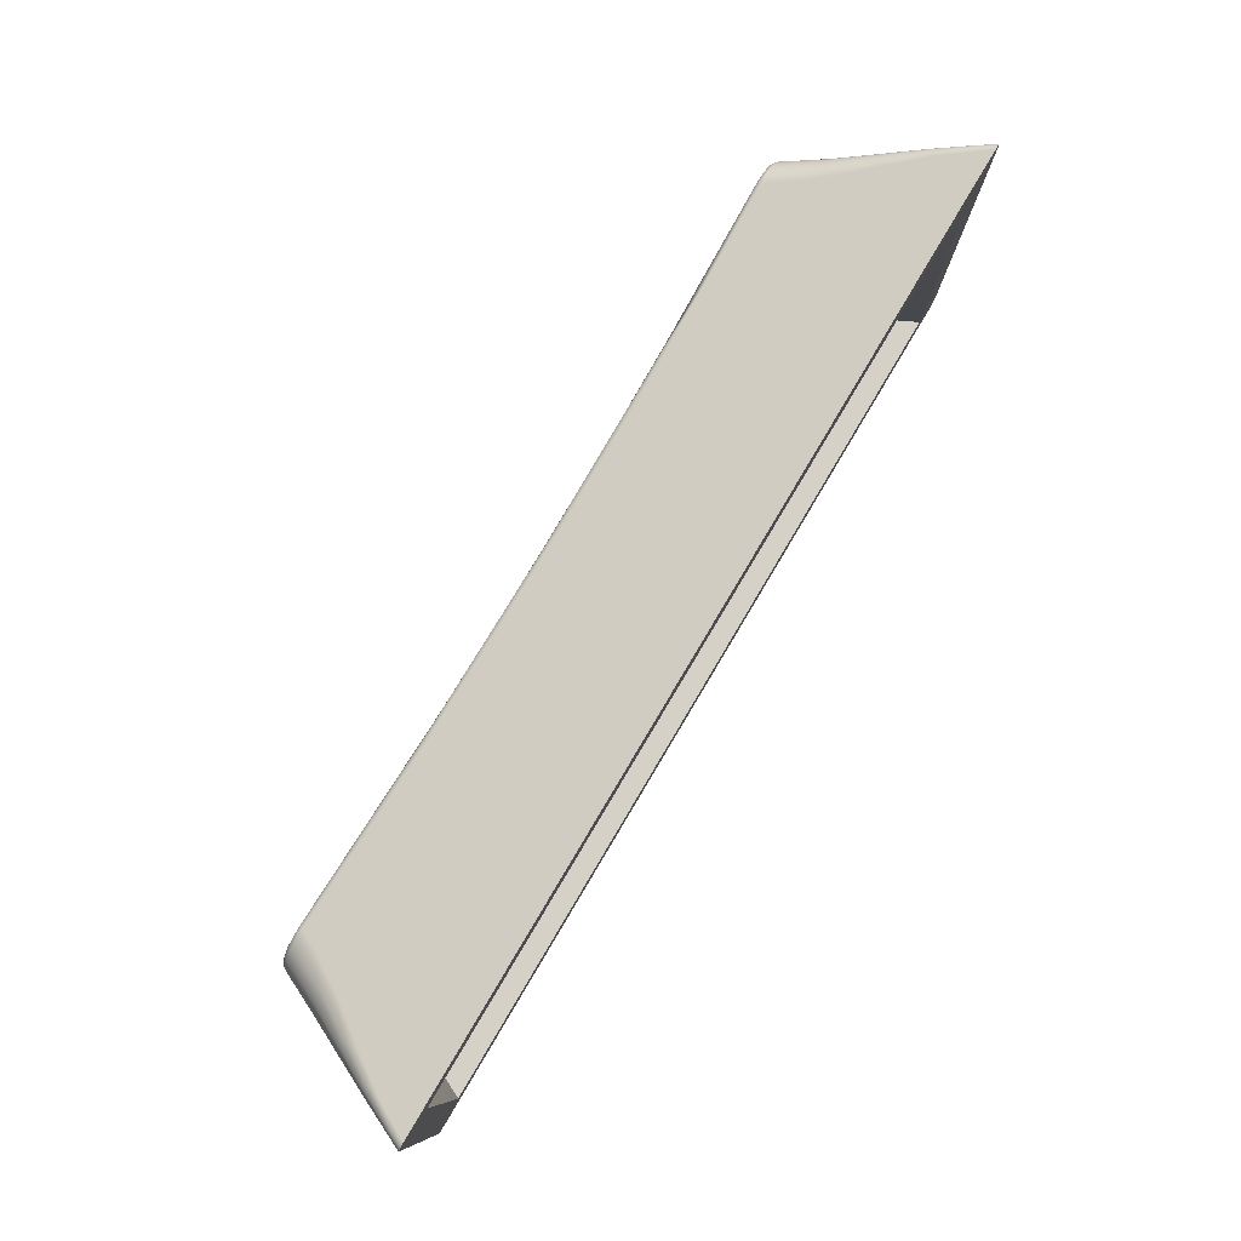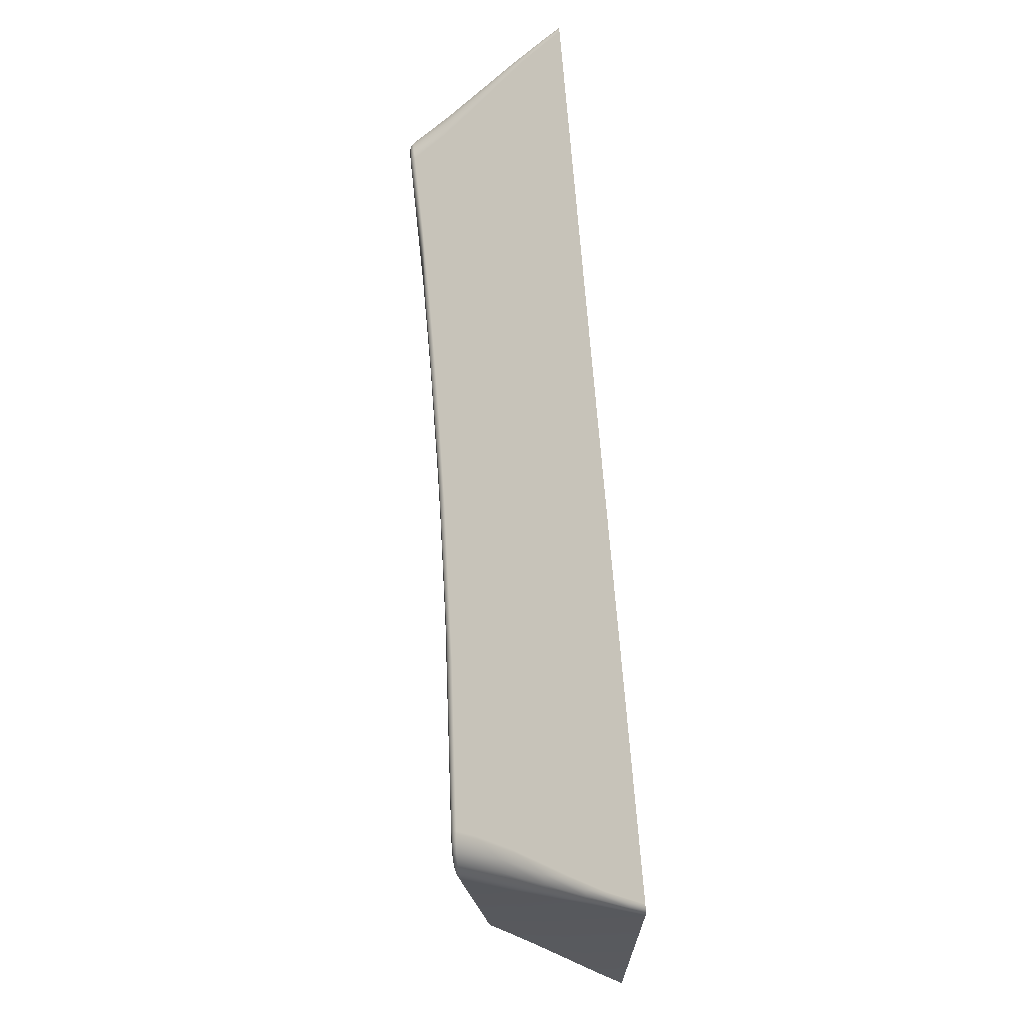
<metadata>
{"format":"obj","ext":"obj","renderer":"f3d","projection":"perspective","resolution":1024,"background":"white","views":[{"elev":79.3,"azim":-59.3,"up":"+Z"},{"elev":67.5,"azim":-94.1,"up":"+Z"}]}
</metadata>
<code>
v 2.085 0.5123 -1.204
v 2.124 0.5125 -1.201
v 3.962 0.5112 -0.4028
v 2.207 0.515 -1.178
v 3.76 0.599 -1.762
v 3.799 0.6037 -1.737
v 3.831 0.7371 -0.4726
v 2.373 0.5346 -0.9889
v 2.385 0.5448 -0.8909
v 3.761 0.7409 -0.4018
v 3.039 0.715 -0.3799
v 2.279 0.5673 -0.6745
v 1.377 0.7092 -0.377
v 2.153 0.5738 -0.6114
v 0.4575 0.7395 -0.3919
v 0.406 0.7409 -0.403
v 0.3632 0.7399 -0.4335
v 0.3415 0.6091 -1.7
v 2.328 0.1 -0.7273
v 0.3704 0.6037 -1.737
v 2.489 0.5564 -1.774
v 3.094 0.5697 -1.774
v 3.699 0.5946 -1.774
v 0.4083 0.5879 -1.787
v 2.328 0.1 -1.08
v 2.297 0.1 -1.116
v 0.3177 0.6036 -1.702
v 0.3547 0.5955 -1.753
v 4.053 0.2887 -0.2314
v 4.111 0.1472 -0.1261
v 3.776 0.4648 -1.66
v 3.768 0.59 -0.4564
v 0.4238 0.5978 -1.767
v 0.3963 0.6004 -1.755
v 3.908 0.6402 -0.4863
v 2.085 0.5747 -0.6037
v 0.3283 0.6139 -1.662
v 2.236 0.5704 -0.6446
v 0.3266 0.6162 -1.64
v 2.318 0.5631 -0.7147
v 2.365 0.5548 -0.7949
v 0.3108 0.6139 -1.64
v 0.2964 0.6049 -1.639
v 2.332 0.5257 -1.074
v 2.298 0.5215 -1.115
v 2.26 0.5181 -1.147
v 0.2884 0.5938 -1.638
v 2.156 0.5131 -1.195
v 0.2958 0.5889 -1.686
v 0.3164 0.5824 -1.73
v 0.4055 0.5643 -1.799
v 3.953 0.5145 -0.6675
v 1.91 0.5181 -1.147
v 0.3288 0.7322 -0.5242
v 1.826 0.5276 -1.056
v 1.812 0.5304 -1.029
v 0.312 0.7295 -0.5239
v 1.79 0.5376 -0.9601
v 1.785 0.5448 -0.8904
v 0.4134 0.7368 -0.3764
v 0.3737 0.7371 -0.396
v 0.3175 0.7324 -0.4653
v 0.3405 0.7356 -0.4266
v 4.025 0.317 -1.188
v 0.3689 0.7225 -0.3793
v 2.02 0.5739 -0.6107
v 2.072 0.5746 -0.6039
v 4.025 0.2997 -1.579
v 2.085 0.1 -0.6037
v 0.3285 0.7209 -0.4154
v 0.2972 0.7194 -0.5229
v 0.3375 0.7368 -0.4756
v 1.971 0.5723 -0.6261
v 1.921 0.5696 -0.6522
v 1.879 0.5661 -0.6857
v 1.84 0.5615 -0.7305
v 1.811 0.5561 -0.782
v 1.797 0.5522 -0.8198
v 0.3483 0.7386 -0.4533
v 2.899 0.7067 -0.3546
v 1.802 0.533 -1.005
v 1.271 0.7067 -0.3546
v 2.085 0.6974 -0.35
v 1.863 0.5225 -1.106
v 4.025 0.3344 -0.7972
v 1.97 0.5146 -1.181
v 2.038 0.5126 -1.2
v 2.639 0.6843 -0.3356
v 2.085 0.1 -1.204
v 1.992 0.1 -1.189
v 1.909 0.1 -1.146
v 1.888 0.6805 -0.3337
v 1.8 0.1 -0.9964
v 0.4563 0.7289 -0.3603
v 0.457 0.7375 -0.3744
v 1.8 0.1 -0.811
v 1.842 0.1 -0.7273
v 1.909 0.1 -0.661
v 1.992 0.1 -0.6184
v 4.025 0.3517 -0.4065
v 1.869 0.7028 -0.3739
v 2.178 0.1 -1.189
v 2.242 0.1 -1.159
v 2.085 0.7022 -0.3736
v 2.594 0.7058 -0.3754
v 2.352 0.1 -1.04
v 2.37 0.1 -0.9964
v 2.384 0.1 -0.9272
v 2.381 0.1 -0.8567
v 2.37 0.1 -0.811
v 3.712 0.7395 -0.3919
v 2.261 0.1 -0.661
v 2.178 0.1 -0.6184
v 3.713 0.7376 -0.3747
v 3.714 0.7289 -0.3603
v 3.714 0.7174 -0.3518
v 3.858 0.7309 -0.48
v 3.771 0.7371 -0.3818
v 1.786 0.1 -0.8801
v 1.789 0.1 -0.9506
v 3.839 0.7347 -0.4398
v 1.842 0.1 -1.08
v 3.809 0.7368 -0.4057
v 4.025 0.3257 -0.9925
v 4.025 0.3084 -1.383
v 3.783 0.7408 -0.4134
v 3.802 0.7401 -0.4289
v 3.873 0.7194 -0.5228
v 3.855 0.7191 -0.4348
v 3.774 0.7219 -0.3652
v 2.005 0.1 -1.134
v 4.025 0.343 -0.6018
v 1.855 0.1 -0.9837
v 3.859 0.6139 -1.64
v 3.858 0.7295 -0.5239
v 3.841 0.7322 -0.5242
v 3.762 0.5879 -1.787
v 3.874 0.714 -0.4765
v 4.008 -0 -0.1671
v 3.852 0.6036 -1.702
v 3.815 0.5955 -1.754
v 4.003 -0 -1.66
v 3.82 0.7223 -0.3936
v 3.889 0.2788 -0.6427
v 3.89 0.2613 -0.9849
v 3.891 0.2437 -1.327
v 3.888 0.2874 -0.4716
v 3.889 0.2701 -0.8138
v 3.892 0.2348 -1.498
v 3.89 0.2525 -1.156
v 3.782 0.5766 -0.2827
v 3.835 0.6108 -1.687
v 3.82 0.6073 -1.714
v 3.72 0.5958 -1.773
v 4.013 0.3865 -0.3083
v 0.4024 0.59 -0.4564
v 3.794 0.5694 -1.786
v 3.882 0.5938 -1.638
v 3.874 0.6049 -1.639
v 3.866 0.441 -0.2163
v 0.2812 0.2788 -0.6427
v 0.2802 0.2613 -0.9849
v 0.279 0.2437 -1.327
v 0.2817 0.2874 -0.4716
v 0.2807 0.2701 -0.8138
v 0.2783 0.2348 -1.498
v 0.2796 0.2525 -1.156
v 3.843 0.6162 -1.64
v 0.3937 0.4648 -1.66
v 2.085 0.5408 -1.8
v 1.278 0.551 -1.8
v 3.957 0.3076 -0.1508
v 2.892 0.551 -1.8
v 2.135 0.13 -0.8537
v 3.881 0.7071 -0.5215
v 2.315 0.1 -0.8237
v 4.134 0 0
v 2.085 0.5538 -1.774
v 1.278 0.564 -1.774
v 0.4713 0.5946 -1.774
v 2.315 0.1 -0.9837
v 4.143 0 -0.00095
v 2.135 0.13 -0.9537
v 0.4707 0.5841 -1.797
v 0.47 0.5703 -1.807
v 0.4692 0.5549 -1.81
v 4.163 0 -0.01504
v 2.135 0.13 -1.104
v 0.873 0.537 -1.81
v 2.165 0.1 -0.9837
v 1.226 0.5256 -1.81
v 4.024 0.2967 -1.704
v 2.035 0.13 -1.104
v 1.536 0.5187 -1.81
v 2.165 0.1 -1.134
v 2.28 0.5146 -1.81
v 4.097 0.1483 -1.749
v 2.035 0.13 -0.9537
v 2.991 0.5269 -1.81
v 3.701 0.5549 -1.81
v 3.7 0.579 -1.802
v 4.17 0 -1.77
v 3.699 0.5899 -1.789
v 4.138 0.05691 -1.783
v 2.005 0.1 -0.9837
v 2.035 0.5227 -1.104
v 4.13 0.05258 -1.797
v 1.885 0.5383 -0.9537
v 1.885 0.13 -0.9537
v 1.885 0.5487 -0.8537
v 2.135 0.5643 -0.7037
v 4.116 0.046 -1.807
v 1.855 0.1 -0.8237
v 1.885 0.13 -0.8537
v 2.035 0.13 -0.8537
v 2.135 0.5487 -0.8537
v 4.068 0.1935 -1.763
v 2.005 0.1 -0.8237
v 0.3764 0.5138 -1.798
v 0.323 0.5396 -1.76
v 0.2868 0.5571 -1.703
v 4.053 0.1861 -1.788
v 2.005 0.1 -0.6737
v 2.035 0.13 -0.7037
v 0.3089 0.4046 -1.799
v 0.2617 0.4276 -1.766
v 4.031 0.1749 -1.805
v 2.165 0.1 -0.6737
v 0.23 0.443 -1.714
v 0.233 0.2997 -1.802
v 2.165 0.1 -0.8237
v 3.998 0.3295 -1.735
v 0.04508 0 -1.81
v 4.125 0 -1.81
v 4.148 0 -1.804
v 0.1965 0.3176 -1.775
v 0.1721 0.3295 -1.735
v 4.17 0 -0.03736
v 0.1202 0.1481 -1.805
v 0.1002 0.158 -1.791
v 0.08694 0.1646 -1.769
v 0.03611 0 0
v 0.01596 0 -0.005773
v 0.004136 0 -0.01921
v -0 0 -0.03736
v 0.06823 0.07006 -1.807
v 0.003902 0 -1.786
v 0.0539 0.07717 -1.796
v 3.973 0.3176 -1.775
v 0.04445 0.08187 -1.78
v 0.167 -0 -1.66
v 0.1619 -0 -0.1671
v 3.937 0.2997 -1.802
v 3.923 0.4774 -1.709
v 0.01492 0 -1.8
v 2.285 0.13 -0.8537
v 0.09261 0.07478 -1.81
v 0.2748 0.2827 -1.81
v 3.889 0.4611 -1.763
v 0.3897 0.4183 -1.81
v 0.3554 0.5735 -1.772
v 0.1055 0.2135 -1.731
v 2.285 0.5487 -0.8537
v 3.84 0.437 -1.799
v 0.05349 0.1078 -1.758
v -0 0 -1.77
v 2.285 0.13 -0.9537
v 2.285 0.5383 -0.9537
v 3.938 0.5464 -0.3645
v 2.135 0.5227 -1.104
v 0.1447 0.3517 -0.4065
v 0.1447 0.317 -1.188
v 2.135 0.5383 -0.9537
v 4.164 0 -1.79
v 0.1447 0.2997 -1.579
v 0.1447 0.3344 -0.7972
v 0.2171 0.5145 -0.6675
v 0.1447 0.3084 -1.383
v 3.855 0.5529 -0.2818
v 0.1447 0.3257 -0.9925
v 0.1447 0.343 -0.6018
v 4.133 0.07414 -1.764
v 0.1399 0.2842 -1.708
v 3.904 0.5555 -0.3168
v 0.1976 0.4041 -1.67
v 0.2525 0.519 -1.644
v 0.2143 0.5253 -0.4128
v 2.035 0.5383 -0.9537
v 4.013 0.3713 -0.2505
v 0.143 0.3528 -0.2817
v 0.03611 0.06235 -0.04207
v 0.04889 0.06165 -0.03301
v 0.02677 0.06003 -0.05446
v 3.953 0.4451 -1.659
v 0.1075 0.2213 -0.1279
v 0.1289 0.2202 -0.1126
v 0.09192 0.2174 -0.1487
v 0.1821 0.3777 -0.2167
v 3.917 0.5194 -1.644
v 0.2166 0.3759 -0.1919
v 0.1571 0.3713 -0.2505
v 0.2665 0.5555 -0.3168
v 2.035 0.5487 -0.8537
v 3.953 0.3759 -0.1919
v 0.3148 0.5529 -0.2818
v 0.2317 0.5464 -0.3645
v 3.869 0.5869 -1.702
v 2.035 0.5643 -0.7037
v 3.838 0.5786 -1.75
v 0.07273 0.1806 -0.1497
v 0.2895 0.7071 -0.5216
v 2.135 0.13 -0.7037
v 0.3014 0.716 -0.4621
v 3.988 0.3777 -0.2167
v 0.4103 0.7211 -0.36
v 0.4556 0.7174 -0.3518
v 0.3439 0.5032 -0.2468
v 0.3233 0.3362 -1.81
v 0.1054 0.1386 -0.06799
v 0.4449 0.5054 -1.81
v 3.749 0.5619 -1.804
v 0.1886 0.2711 -0.1329
v 0.2465 0.3566 -0.1748
v 0.4235 0.6445 -0.316
v 1.806 0.5152 -1.81
v 1.172 0.6917 -0.3392
v 2.366 0.6811 -0.334
v 2.951 0.6906 -0.3386
v 3.735 0.4866 -1.81
v 3.307 0.701 -0.3438
v 3.903 0.2739 -1.81
v 3.966 0.2069 -1.81
v 4.053 0.1065 -1.81
v 4.044 0.173 -0.08485
v 4.078 0.2174 -0.1487
v 4.134 0.06235 -0.04207
v 4.121 0.06165 -0.03301
v 4.143 0.06003 -0.05446
v 4.063 0.2213 -0.1279
v 3.813 0.3766 -1.81
v 4.041 0.2202 -0.1127
o Chamfer1
f 102 48 4
f 89 1 2
f 102 2 48
f 2 102 89
f 14 36 69
f 14 69 113
f 113 38 14
f 38 113 112
f 112 12 38
f 112 40 12
f 40 112 19
f 41 19 110
f 19 41 40
f 9 110 109
f 110 9 41
f 8 108 107
f 9 109 108
f 108 8 9
f 44 106 25
f 44 107 106
f 107 44 8
f 45 25 26
f 25 45 44
f 4 103 102
f 103 4 46
f 26 46 45
f 46 26 103
f 156 59 78
f 169 81 58
f 156 58 59
f 58 156 169
f 156 78 77
f 156 77 76
f 169 56 81
f 169 55 56
f 169 84 55
f 156 76 75
f 169 53 84
f 156 75 74
f 169 86 53
f 156 74 73
f 169 87 86
f 156 73 66
f 169 1 87
f 1 169 31
f 31 2 1
f 31 48 2
f 31 4 48
f 4 31 32
f 156 66 67
f 156 67 36
f 32 46 4
f 32 45 46
f 32 44 45
f 32 8 44
f 32 9 8
f 32 41 9
f 32 40 41
f 32 12 40
f 32 38 12
f 32 14 38
f 32 36 14
f 36 32 156
f 69 36 67
f 99 66 73
f 69 67 66
f 66 99 69
f 87 1 89
f 87 89 90
f 90 86 87
f 91 53 86
f 86 90 91
f 91 84 53
f 84 91 122
f 122 55 84
f 55 122 93
f 93 56 55
f 93 81 56
f 81 93 120
f 120 58 81
f 58 120 119
f 119 59 58
f 59 119 96
f 96 78 59
f 96 77 78
f 77 96 97
f 97 76 77
f 97 75 76
f 75 97 98
f 98 74 75
f 99 73 74
f 74 98 99
f 213 119 120
f 120 133 213
f 133 120 93
f 213 96 119
f 133 93 122
f 213 97 96
f 122 205 133
f 97 213 218
f 205 122 91
f 91 131 205
f 131 91 90
f 131 90 89
f 89 195 131
f 195 89 102
f 195 102 103
f 195 103 26
f 26 190 195
f 26 181 190
f 181 26 25
f 181 25 106
f 181 106 107
f 181 107 108
f 108 176 181
f 176 108 109
f 176 109 110
f 176 110 19
f 19 231 176
f 231 19 112
f 112 228 231
f 228 112 113
f 228 113 69
f 69 223 228
f 223 69 99
f 223 99 98
f 98 218 223
f 218 98 97
f 31 149 146
f 147 139 32
f 144 147 32
f 148 144 32
f 31 146 150
f 145 148 32
f 31 150 145
f 145 32 31
f 139 147 144
f 149 31 142
f 146 149 142
f 139 144 148
f 150 146 142
f 139 148 145
f 145 150 142
f 145 142 139
f 252 32 139
f 32 252 156
f 161 164 252
f 166 251 169
f 251 166 163
f 165 161 252
f 251 163 167
f 162 165 252
f 251 167 162
f 162 252 251
f 163 166 169
f 164 156 252
f 156 164 161
f 156 161 165
f 167 163 169
f 156 165 162
f 162 167 169
f 162 169 156
f 142 169 251
f 169 142 31
f 256 231 174
f 231 256 176
f 181 256 267
f 256 181 176
f 267 190 181
f 190 267 183
f 190 188 195
f 188 190 183
f 188 131 195
f 131 188 193
f 131 198 205
f 198 131 193
f 205 209 133
f 209 205 198
f 213 209 214
f 209 213 133
f 218 214 215
f 214 218 213
f 223 215 224
f 215 223 218
f 312 223 224
f 223 312 228
f 174 228 312
f 228 174 231
f 242 243 244
f 187 182 177
f 177 238 187
f 242 244 245
f 266 247 255
f 235 274 202
f 266 255 233
f 202 234 235
f 251 266 233
f 266 251 252
f 252 245 266
f 242 245 252
f 234 202 238
f 234 238 177
f 242 252 139
f 139 177 242
f 234 177 139
f 234 139 142
f 251 233 234
f 234 142 251
f 174 263 256
f 263 174 216
f 256 268 267
f 268 256 263
f 267 273 183
f 273 267 268
f 183 270 188
f 270 183 273
f 270 193 188
f 193 270 206
f 206 198 193
f 198 206 288
f 198 208 209
f 208 198 288
f 209 210 214
f 210 209 208
f 214 303 215
f 303 214 210
f 215 308 224
f 308 215 303
f 308 312 224
f 312 308 211
f 312 216 174
f 216 312 211
f 320 186 189
f 189 260 320
f 199 200 329
f 189 318 260
f 199 329 340
f 189 258 318
f 199 340 331
f 199 331 332
f 189 257 258
f 332 333 234
f 189 233 257
f 199 332 234
f 233 189 191
f 233 191 194
f 234 196 199
f 233 194 325
f 233 325 196
f 196 234 233
f 329 200 321
f 264 321 157
f 321 264 329
f 204 202 274
f 207 274 235
f 274 207 204
f 212 235 234
f 207 235 212
f 212 234 333
f 204 282 202
f 204 197 282
f 197 204 217
f 222 204 207
f 204 222 217
f 227 207 212
f 207 227 222
f 227 333 332
f 212 333 227
f 217 192 197
f 192 217 232
f 249 217 222
f 217 249 232
f 253 222 227
f 222 253 249
f 253 331 340
f 253 332 331
f 332 253 227
f 232 294 192
f 294 232 254
f 259 232 249
f 232 259 254
f 264 249 253
f 249 264 259
f 264 340 329
f 253 340 264
f 254 299 294
f 307 158 299
f 254 307 299
f 259 307 254
f 259 309 307
f 264 309 259
f 264 157 309
f 132 100 30
f 197 68 125
f 125 282 197
f 132 30 238
f 125 202 282
f 85 132 238
f 202 125 64
f 124 85 238
f 202 64 124
f 124 238 202
f 100 29 30
f 52 132 85
f 68 197 192
f 52 175 35
f 125 68 299
f 125 299 158
f 52 85 124
f 64 125 158
f 124 64 158
f 52 124 158
f 52 158 175
f 68 192 294
f 68 294 299
f 52 35 3
f 100 155 29
f 100 3 155
f 100 132 52
f 52 3 100
f 35 175 138
f 269 138 129
f 138 269 35
f 337 187 336
f 337 182 187
f 338 187 238
f 187 338 336
f 338 238 30
f 182 334 177
f 334 182 337
f 334 337 341
f 339 337 336
f 337 339 341
f 335 336 338
f 336 335 339
f 335 30 29
f 338 30 335
f 341 172 334
f 172 341 304
f 314 341 339
f 341 314 304
f 289 339 335
f 339 289 314
f 289 29 155
f 335 29 289
f 304 160 172
f 279 160 304
f 284 304 314
f 304 284 279
f 269 314 289
f 314 269 284
f 269 3 35
f 269 155 3
f 155 269 289
f 279 151 160
f 130 116 151
f 279 284 143
f 279 130 151
f 279 143 130
f 284 129 143
f 269 129 284
f 151 116 330
f 326 316 324
f 330 160 151
f 326 324 317
f 326 317 323
f 330 172 160
f 326 323 322
f 172 330 328
f 328 334 172
f 326 322 319
f 328 177 334
f 326 319 242
f 177 328 88
f 242 92 326
f 177 88 327
f 177 327 92
f 92 242 177
f 324 316 315
f 305 315 65
f 315 305 324
f 291 244 243
f 244 291 293
f 292 243 242
f 291 243 292
f 292 242 319
f 293 245 244
f 293 310 245
f 310 293 297
f 295 293 291
f 293 295 297
f 296 291 292
f 291 296 295
f 296 319 322
f 292 319 296
f 297 290 310
f 290 297 301
f 298 297 295
f 297 298 301
f 300 295 296
f 295 300 298
f 300 323 317
f 300 322 323
f 322 300 296
f 301 287 290
f 287 301 306
f 302 301 298
f 301 302 306
f 305 298 300
f 298 305 302
f 305 317 324
f 300 317 305
f 313 287 306
f 287 313 311
f 306 302 70
f 306 70 313
f 302 65 70
f 65 302 305
f 277 287 311
f 286 275 278
f 278 47 286
f 280 276 277
f 47 278 272
f 47 272 280
f 47 280 277
f 277 311 47
f 277 281 271
f 277 271 287
f 276 281 277
f 275 285 283
f 275 286 285
f 275 283 262
f 275 262 265
f 310 271 281
f 278 275 265
f 281 245 310
f 278 265 266
f 245 281 276
f 272 278 266
f 245 276 280
f 280 272 266
f 280 266 245
f 271 290 287
f 271 310 290
f 221 49 50
f 220 50 261
f 50 220 221
f 219 261 51
f 261 219 220
f 219 320 260
f 51 186 320
f 51 320 219
f 49 286 47
f 286 49 221
f 229 286 221
f 226 221 220
f 221 226 229
f 225 220 219
f 220 225 226
f 225 260 318
f 219 260 225
f 229 285 286
f 237 285 229
f 236 229 226
f 229 236 237
f 230 226 225
f 226 230 236
f 230 257 239
f 230 258 257
f 230 318 258
f 318 230 225
f 237 283 285
f 241 262 283
f 241 283 237
f 240 237 236
f 237 240 241
f 239 236 230
f 236 239 240
f 241 265 262
f 265 241 250
f 248 241 240
f 241 248 250
f 246 240 239
f 240 246 248
f 246 257 233
f 255 248 246
f 246 233 255
f 239 257 246
f 250 266 265
f 250 247 266
f 248 247 250
f 248 255 247
f 273 268 263
f 273 263 216
f 303 210 208
f 303 208 288
f 288 206 270
f 288 270 273
f 288 273 216
f 303 288 216
f 303 216 211
f 303 211 308
f 173 199 196
f 201 200 199
f 184 180 179
f 184 179 171
f 179 170 171
f 170 179 178
f 170 178 21
f 173 21 22
f 21 173 170
f 22 23 203
f 199 173 22
f 22 203 201
f 22 201 199
f 189 186 185
f 171 185 184
f 185 171 189
f 171 191 189
f 171 194 191
f 171 325 194
f 325 171 170
f 170 196 325
f 173 196 170
f 203 23 154
f 137 154 5
f 140 307 309
f 159 158 307
f 140 159 307
f 141 309 157
f 140 309 141
f 137 157 321
f 141 157 137
f 321 200 201
f 154 201 203
f 154 137 321
f 154 321 201
f 152 168 134
f 140 134 159
f 134 140 152
f 140 153 152
f 141 6 153
f 141 153 140
f 141 5 6
f 5 141 137
f 175 158 159
f 159 128 175
f 159 135 128
f 135 159 134
f 135 134 168
f 135 168 136
f 135 7 117
f 7 135 136
f 123 130 143
f 130 123 118
f 115 116 130
f 118 115 130
f 121 143 129
f 143 121 123
f 117 129 138
f 129 117 121
f 138 175 128
f 117 128 135
f 128 117 138
f 118 114 115
f 10 111 114
f 10 114 118
f 118 126 10
f 126 118 123
f 123 127 126
f 121 127 123
f 121 7 127
f 7 121 117
f 80 11 105
f 114 111 11
f 82 326 92
f 94 316 326
f 83 92 327
f 82 92 83
f 80 88 328
f 80 327 88
f 327 80 83
f 330 116 115
f 330 115 114
f 11 80 330
f 11 330 114
f 80 328 330
f 82 94 326
f 82 95 94
f 95 13 15
f 13 95 82
f 83 104 101
f 82 101 13
f 101 82 83
f 83 105 104
f 105 83 80
f 95 16 60
f 16 95 15
f 62 70 63
f 62 313 70
f 71 311 313
f 62 71 313
f 61 70 65
f 70 61 63
f 60 65 315
f 65 60 61
f 315 316 94
f 60 94 95
f 94 60 315
f 72 54 57
f 62 57 71
f 57 62 72
f 62 79 72
f 79 62 63
f 63 17 79
f 61 17 63
f 61 16 17
f 16 61 60
f 43 311 71
f 311 43 47
f 43 71 57
f 57 42 43
f 42 57 54
f 42 54 39
f 42 39 37
f 27 37 18
f 24 51 261
f 185 186 51
f 24 185 51
f 28 261 50
f 24 261 28
f 27 50 49
f 28 50 27
f 49 47 43
f 37 43 42
f 37 27 49
f 37 49 43
f 33 180 184
f 24 184 185
f 184 24 33
f 24 34 33
f 28 20 34
f 28 34 24
f 28 18 20
f 18 28 27
f 79 17 16
f 16 72 79
f 72 16 15
f 15 54 72
f 18 37 39
f 39 20 18
f 39 34 20
f 39 33 34
f 39 180 33
f 39 179 180
f 54 15 13
f 179 39 54
f 179 54 13
f 10 126 127
f 10 127 7
f 7 111 10
f 111 7 136
f 168 152 153
f 168 153 6
f 168 6 5
f 168 5 154
f 168 154 23
f 168 23 22
f 136 11 111
f 11 22 21
f 21 105 11
f 22 136 168
f 136 22 11
f 104 21 178
f 21 104 105
f 178 101 104
f 179 13 101
f 101 178 179

</code>
